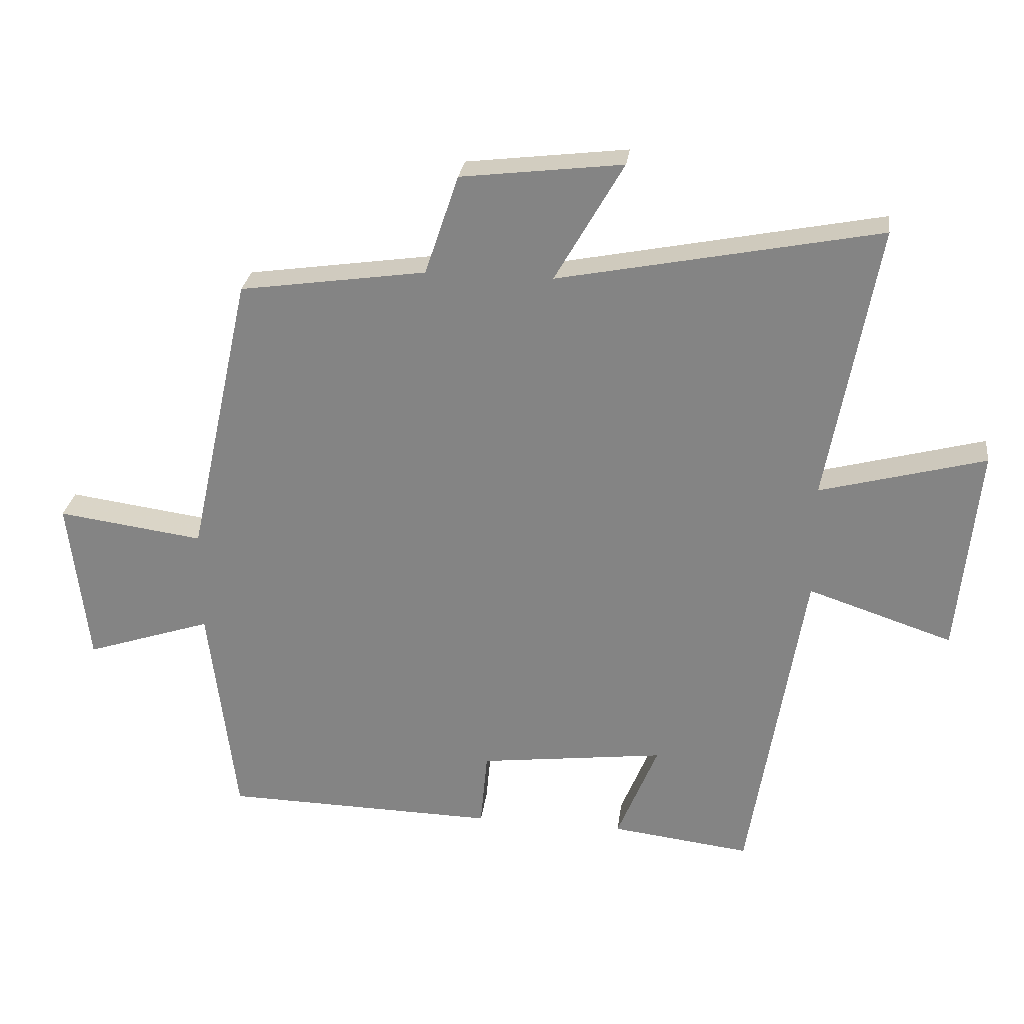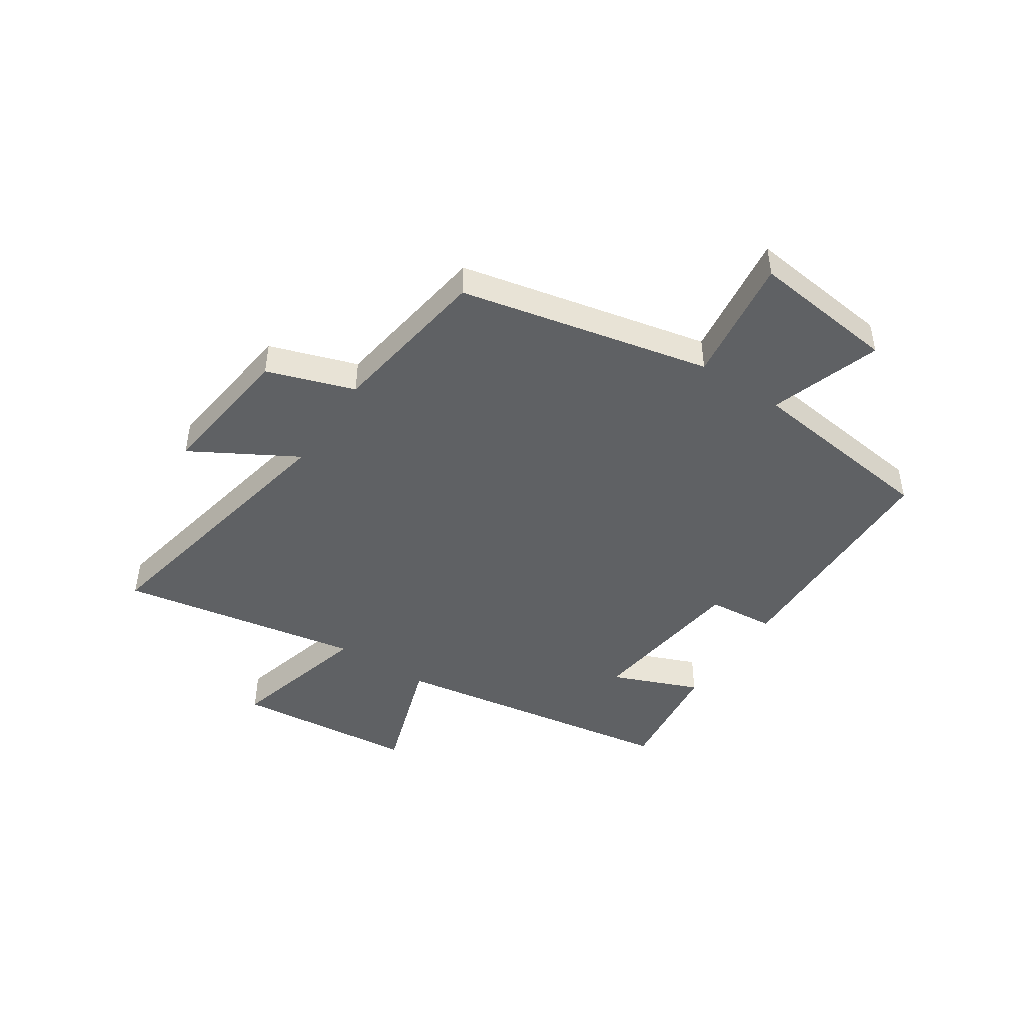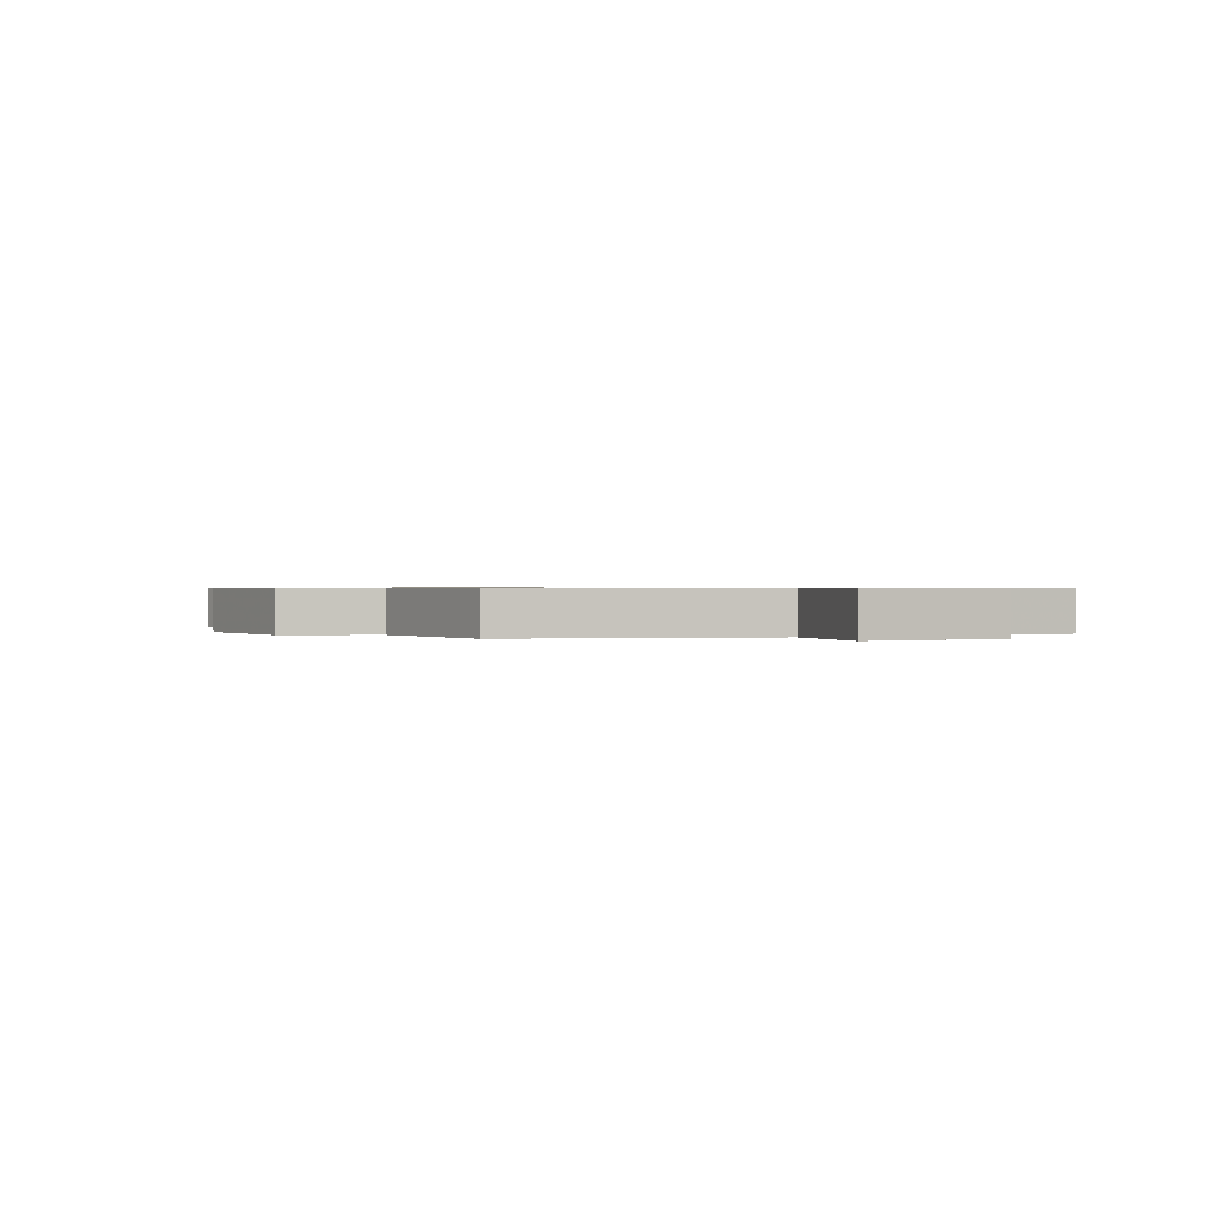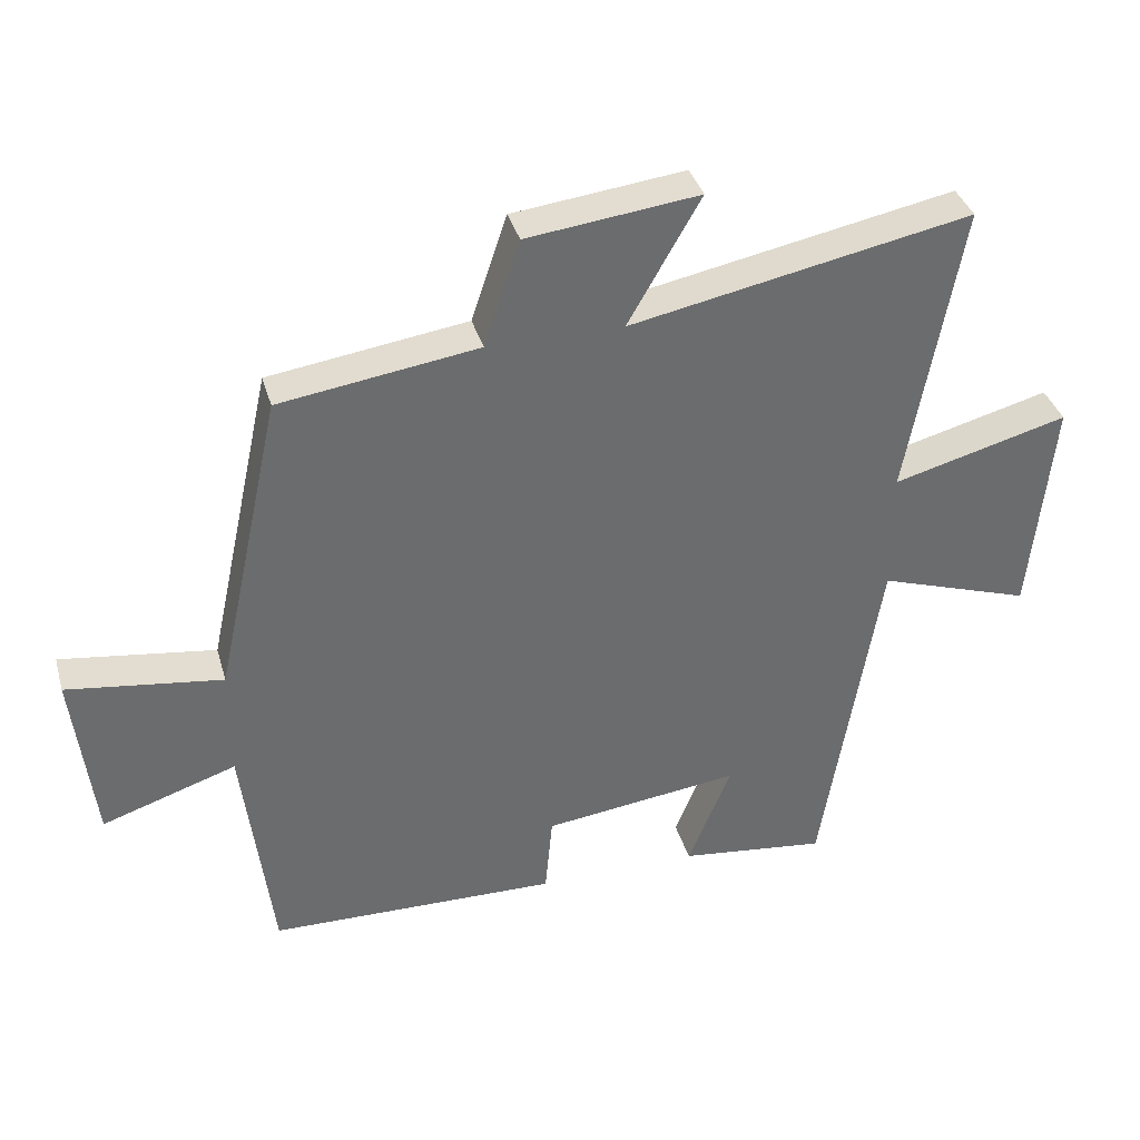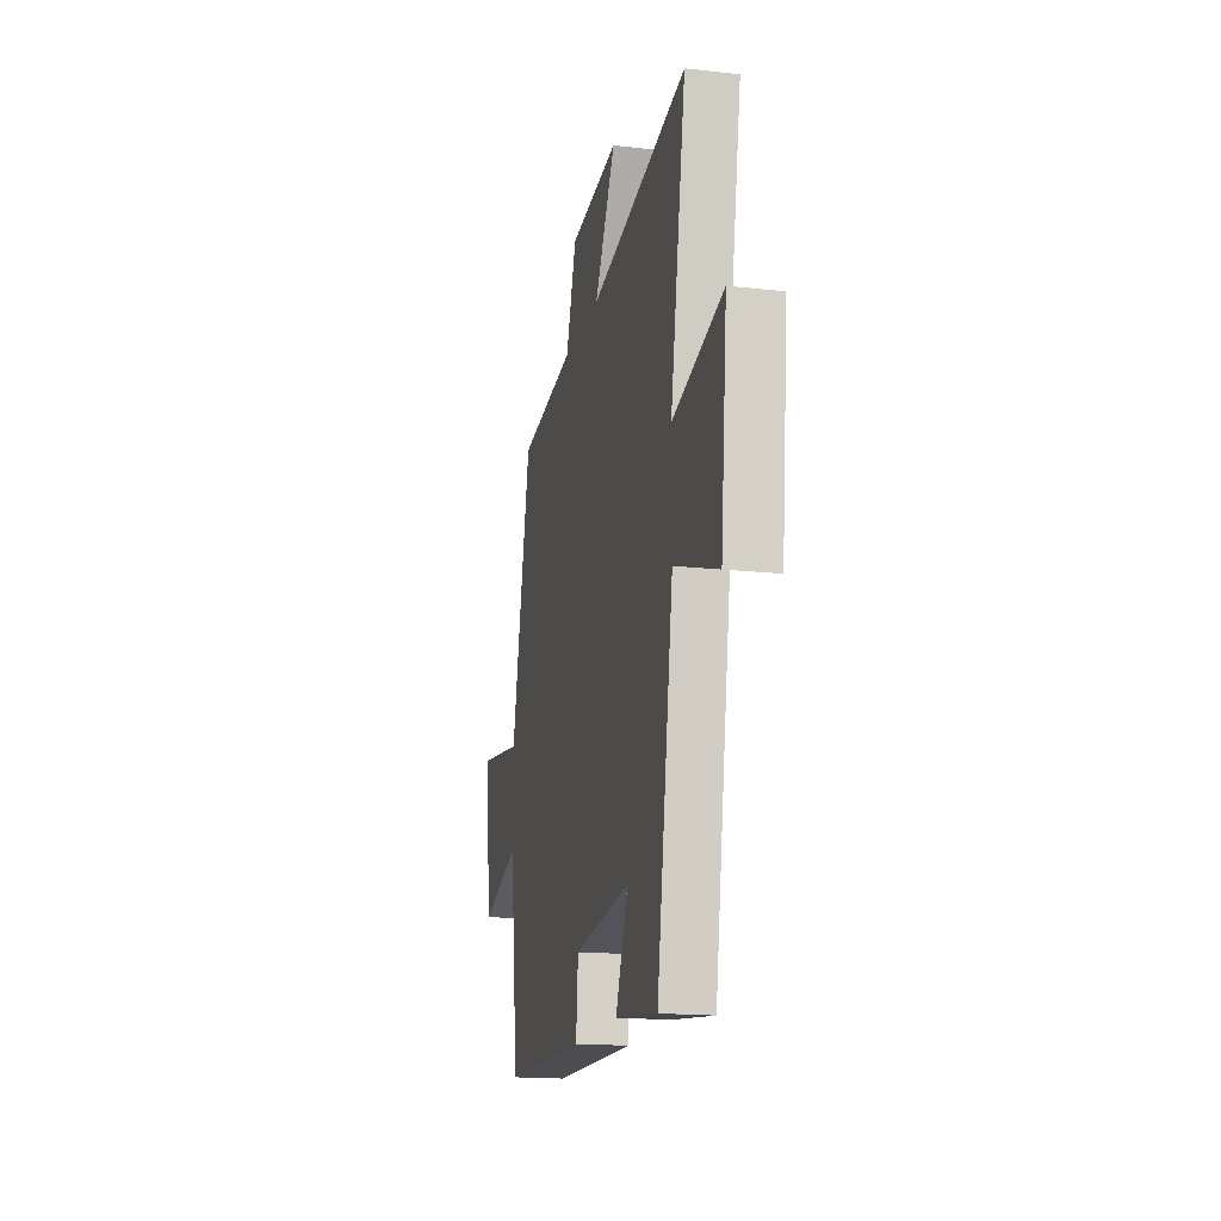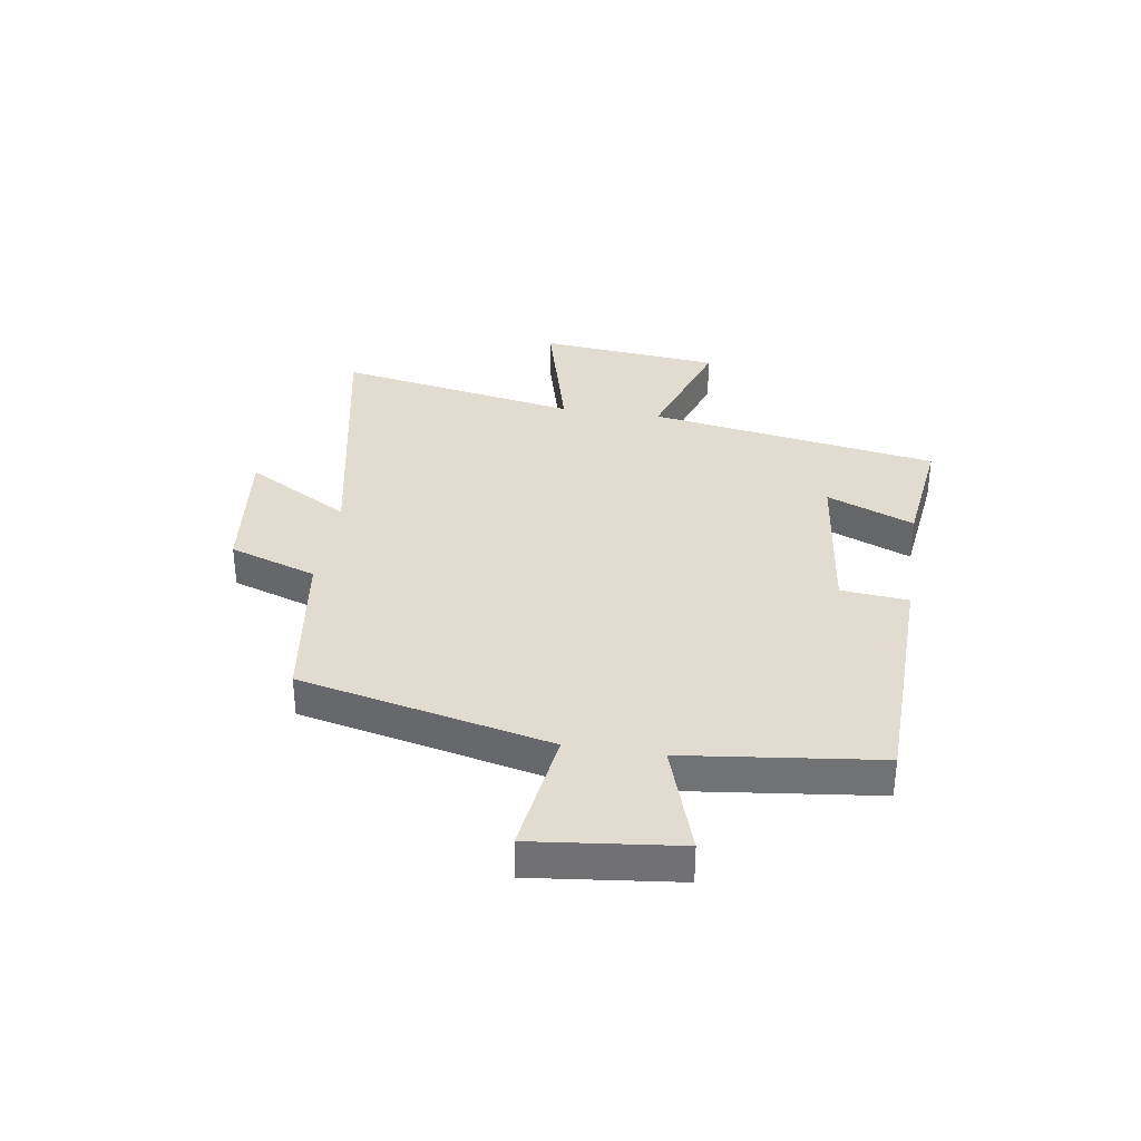
<metadata>
{"format":"obj","ext":"obj","renderer":"f3d","projection":"perspective","resolution":1024,"background":"white","views":[{"elev":27.5,"azim":-172.6,"up":"+Z"},{"elev":-45.7,"azim":56.4,"up":"+Y"},{"elev":0.6,"azim":66.3,"up":"+Y"},{"elev":36.7,"azim":164.5,"up":"+Z"},{"elev":-16.9,"azim":-102.7,"up":"+Z"},{"elev":34.4,"azim":98.9,"up":"+Y"}]}
</metadata>
<code>
v 0.458 0.07 -0.491
v 0.035 0.07 -0.5
v 0.024 0.07 -0.381
v -0.264 0.07 -0.345
v -0.201 0.07 -0.5
v -0.416 0.07 -0.526
v -0.5 0.07 -0.012
v -0.723 0.07 -0.086
v -0.755 0.07 0.236
v -0.5 0.07 0.168
v -0.578 0.07 0.598
v -0.082 0.07 0.5
v -0.188 0.07 0.685
v 0.062 0.07 0.655
v 0.114 0.07 0.5
v 0.403 0.07 0.458
v 0.5 0.07 0.014
v 0.726 0.07 0.045
v 0.696 0.07 -0.213
v 0.5 0.07 -0.148
v 0.458 0 -0.491
v 0.035 0 -0.5
v 0.024 0 -0.381
v -0.264 0 -0.345
v -0.201 0 -0.5
v -0.416 0 -0.526
v -0.5 0 -0.012
v -0.723 0 -0.086
v -0.755 0 0.236
v -0.5 0 0.168
v -0.578 0 0.598
v -0.082 0 0.5
v -0.188 0 0.685
v 0.062 0 0.655
v 0.114 0 0.5
v 0.403 0 0.458
v 0.5 0 0.014
v 0.726 0 0.045
v 0.696 0 -0.213
v 0.5 0 -0.148
f 17 18 19 20
f 1 2 3
f 20 1 3
f 17 20 3
f 16 17 3
f 15 16 3
f 12 13 14 15
f 12 15 3 4
f 10 11 12 4
f 7 8 9 10
f 6 7 10
f 5 6 10
f 4 5 10
f 40 39 38 37
f 23 22 21
f 23 21 40
f 23 40 37
f 23 37 36
f 23 36 35
f 35 34 33 32
f 24 23 35 32
f 24 32 31 30
f 30 29 28 27
f 30 27 26
f 30 26 25
f 30 25 24
f 1 21 22 2
f 2 22 23 3
f 3 23 24 4
f 4 24 25 5
f 5 25 26 6
f 6 26 27 7
f 7 27 28 8
f 8 28 29 9
f 9 29 30 10
f 10 30 31 11
f 11 31 32 12
f 12 32 33 13
f 13 33 34 14
f 14 34 35 15
f 15 35 36 16
f 16 36 37 17
f 17 37 38 18
f 18 38 39 19
f 19 39 40 20
f 20 40 21 1

</code>
